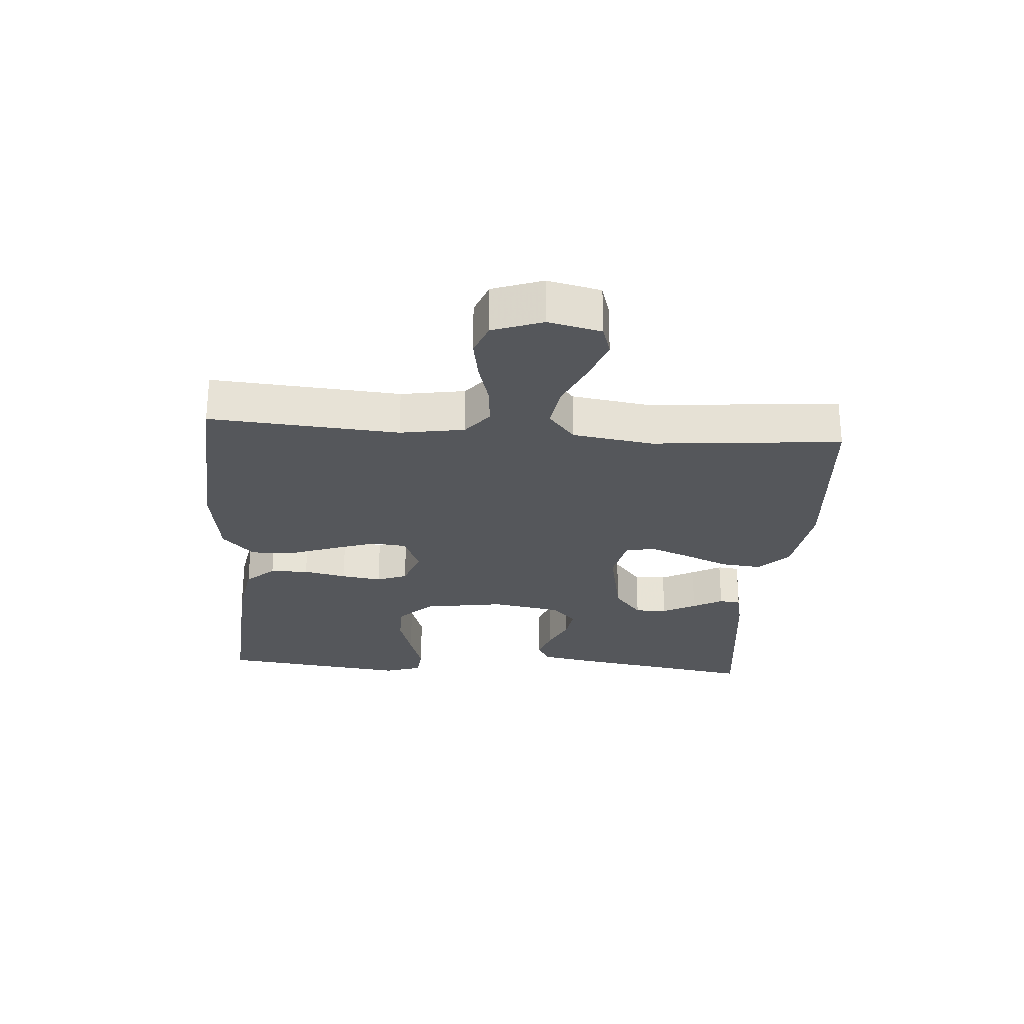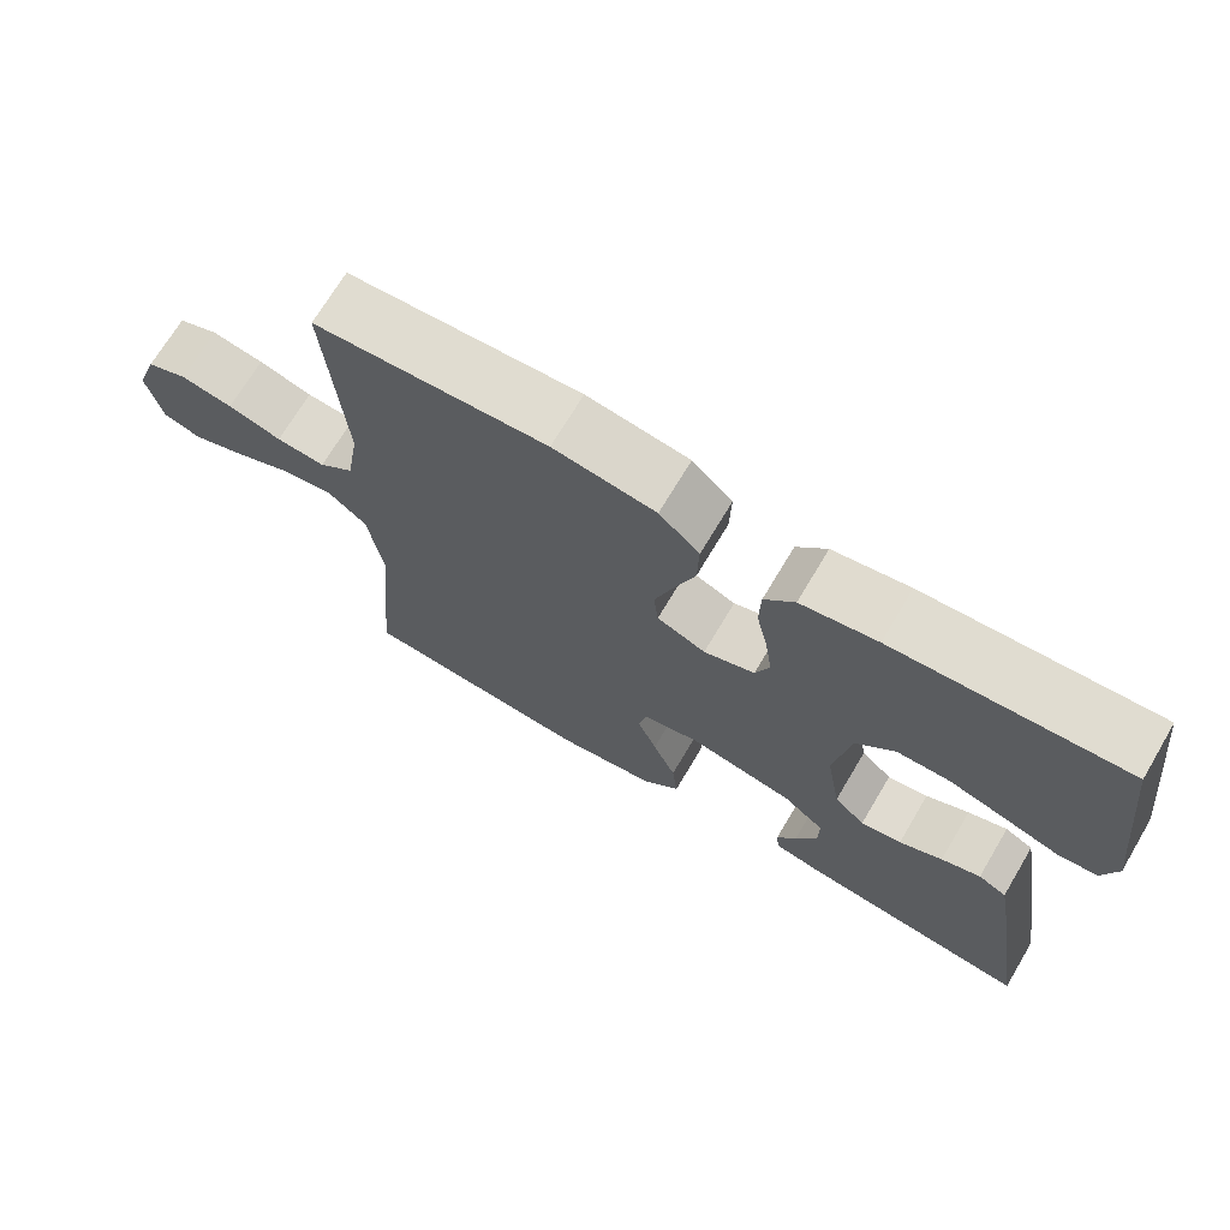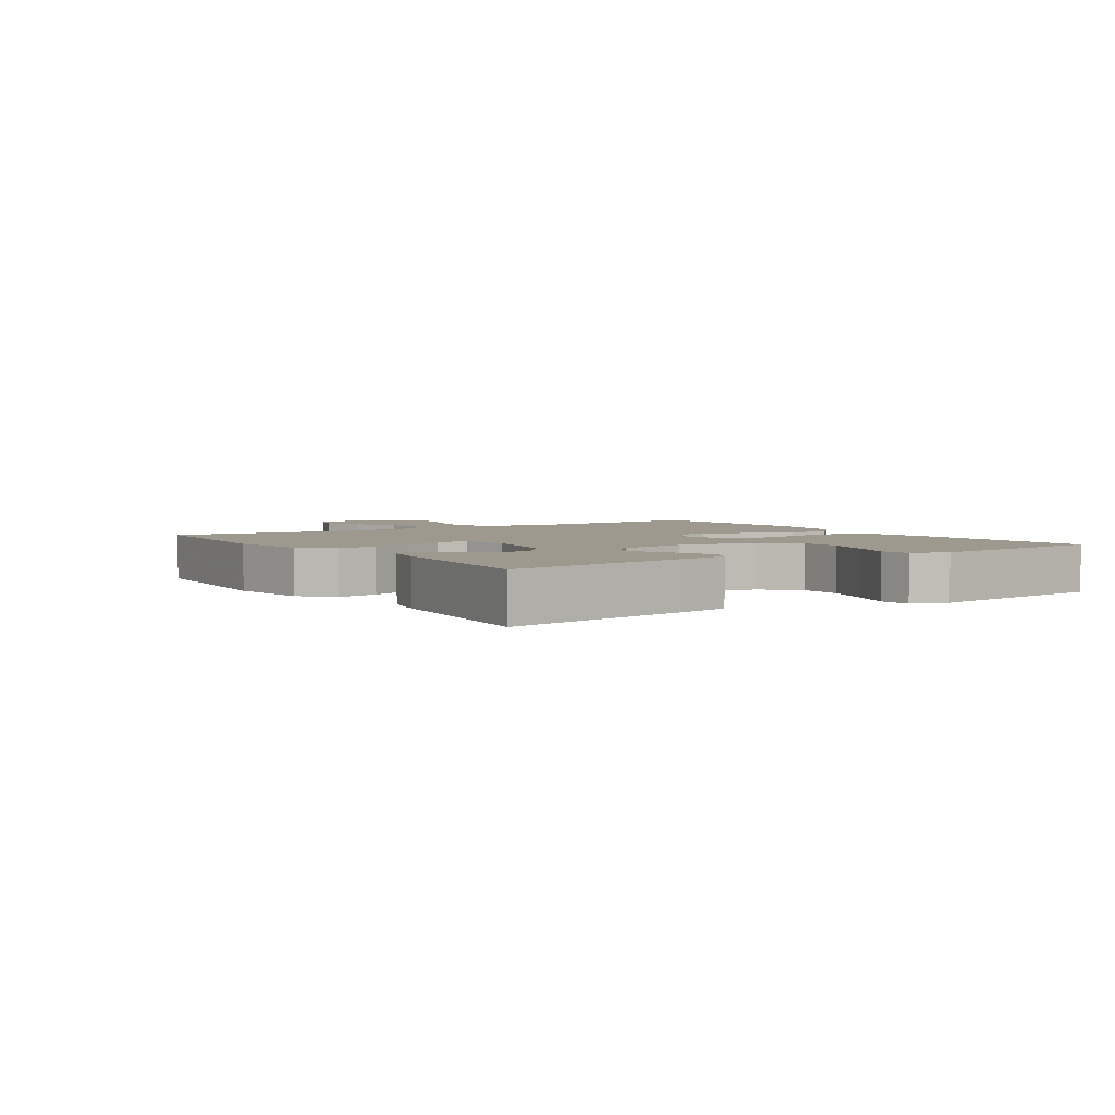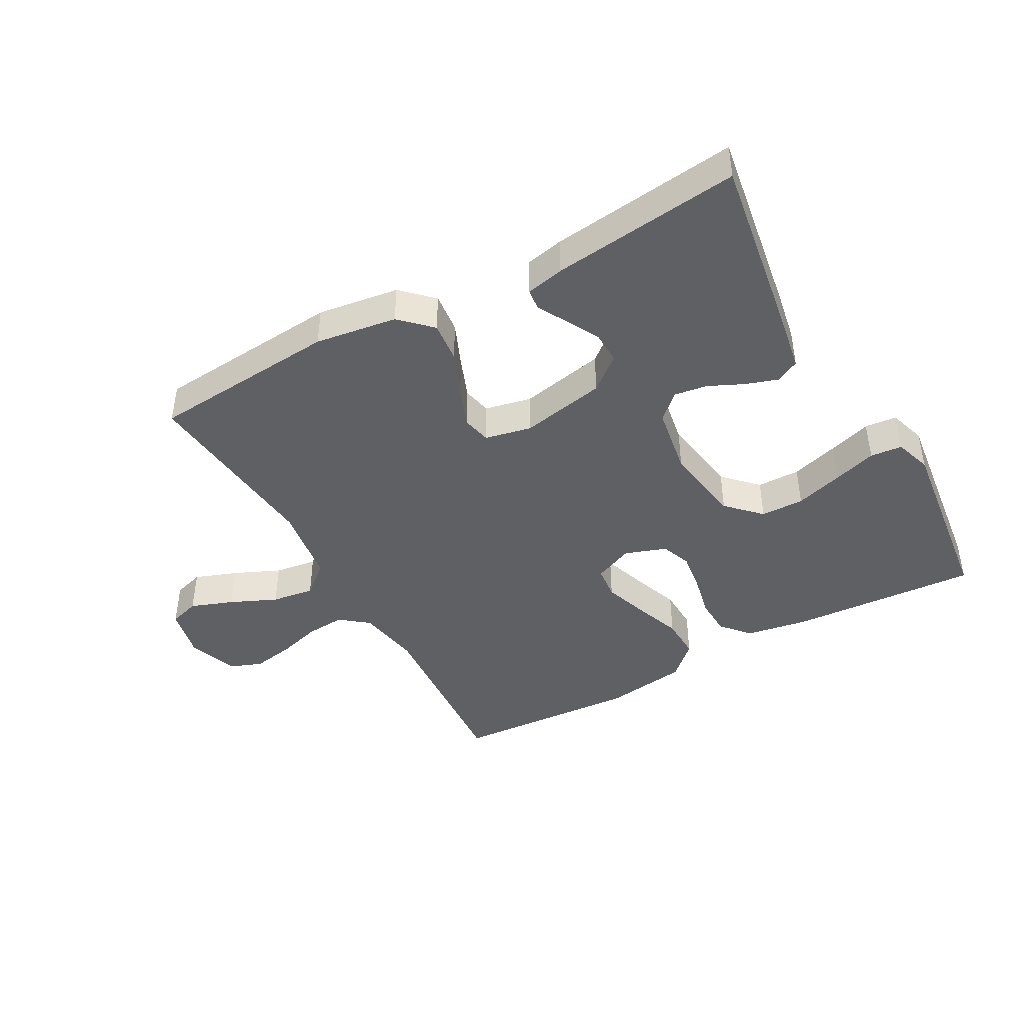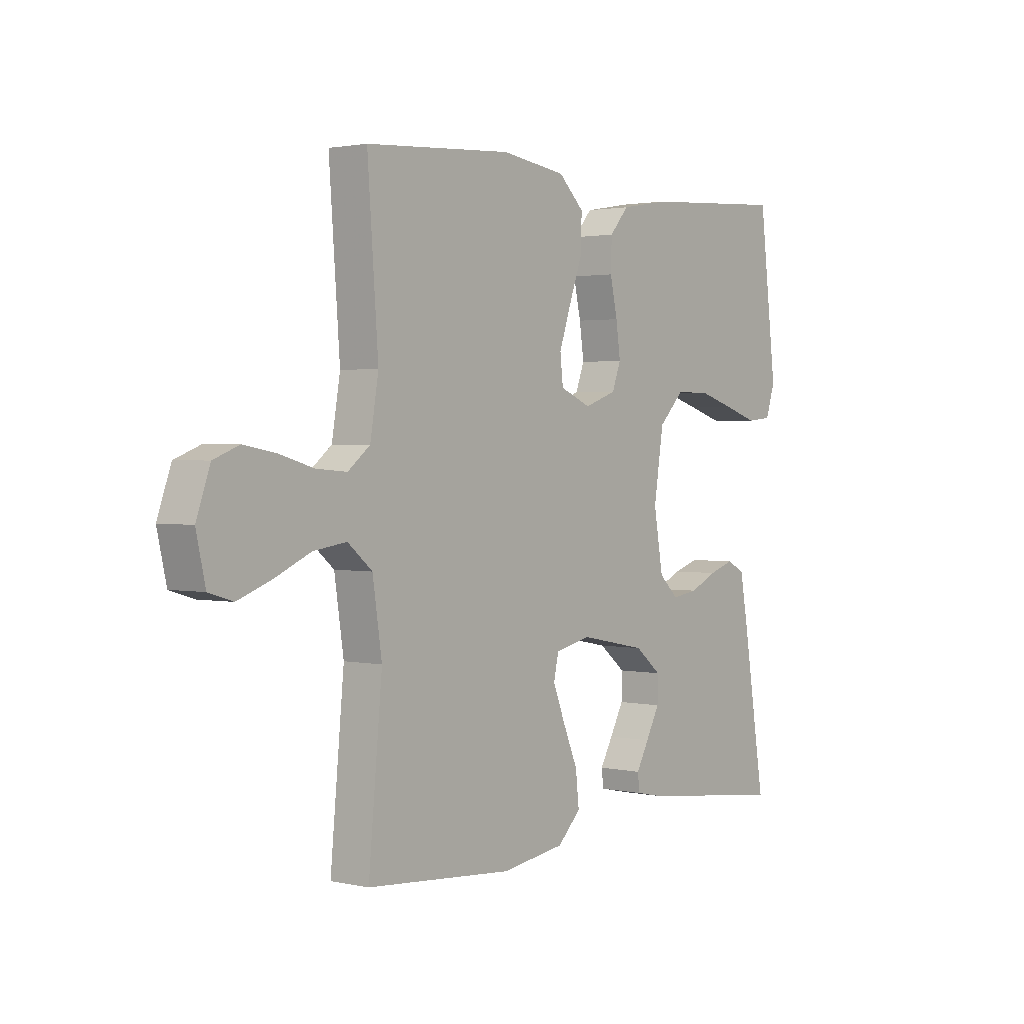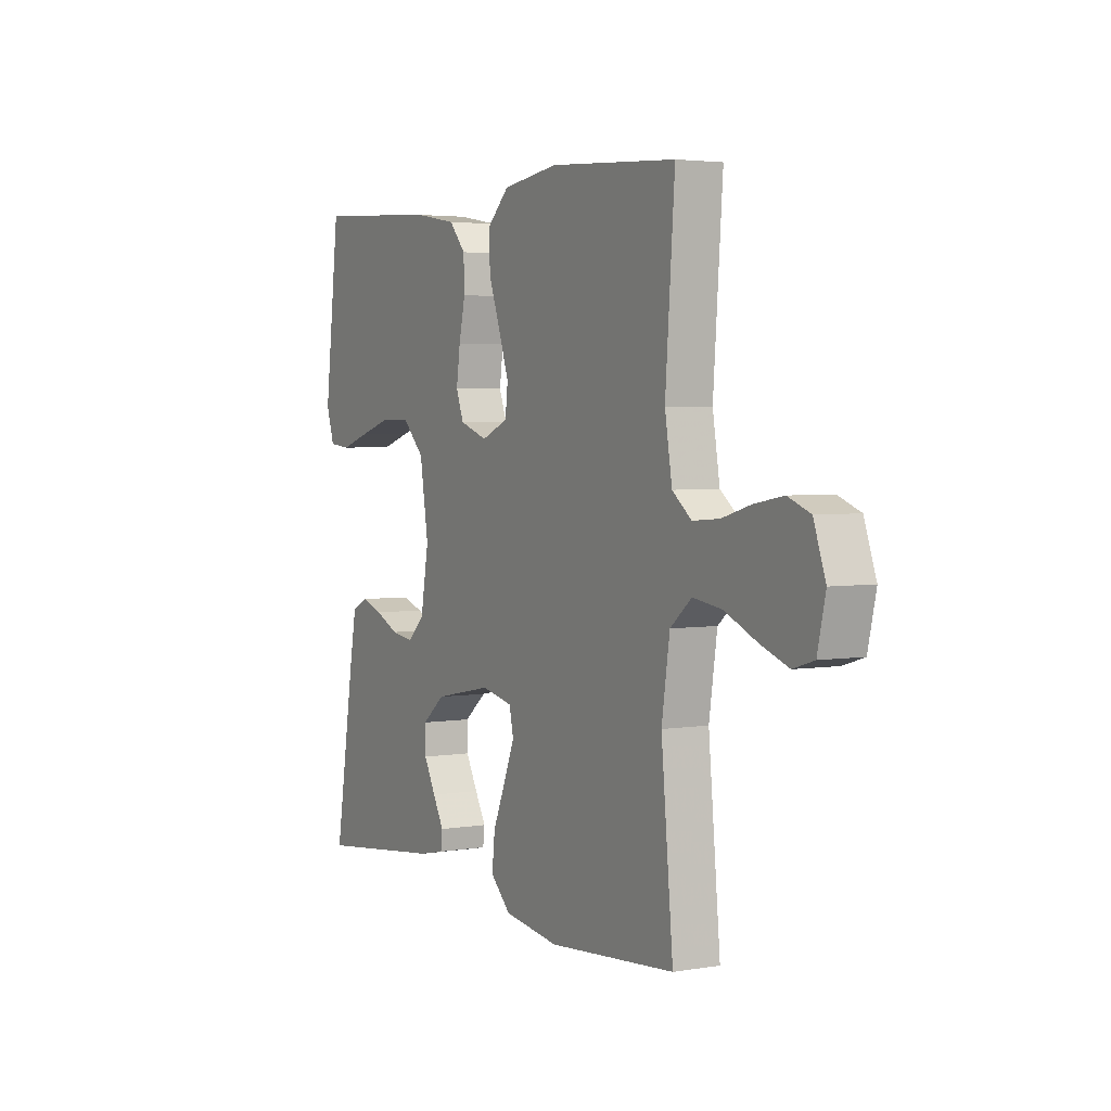
<metadata>
{"format":"obj","ext":"obj","renderer":"f3d","projection":"perspective","resolution":1024,"background":"white","views":[{"elev":-26.4,"azim":85.7,"up":"+Y"},{"elev":70.2,"azim":-149.3,"up":"+Z"},{"elev":3.5,"azim":-123.5,"up":"+Y"},{"elev":-43.2,"azim":-150.9,"up":"+Y"},{"elev":1.9,"azim":128.1,"up":"+Z"},{"elev":3.5,"azim":60.6,"up":"+Z"}]}
</metadata>
<code>
v -0.5 0.07 -0.5
v -0.452 0.07 -0.2
v -0.437 0.07 -0.117
v -0.4 0.07 -0.098
v -0.349 0.07 -0.115
v -0.293 0.07 -0.141
v -0.24 0.07 -0.149
v -0.2 0.07 -0.111
v -0.181 0.07 0
v -0.201 0.07 0.128
v -0.252 0.07 0.18
v -0.321 0.07 0.181
v -0.397 0.07 0.158
v -0.466 0.07 0.136
v -0.517 0.07 0.141
v -0.536 0.07 0.2
v -0.5 0.07 0.5
v -0.2 0.07 0.481
v -0.101 0.07 0.464
v -0.062 0.07 0.419
v -0.06 0.07 0.358
v -0.075 0.07 0.29
v -0.084 0.07 0.226
v -0.066 0.07 0.178
v 0 0.07 0.155
v 0.063 0.07 0.182
v 0.069 0.07 0.236
v 0.045 0.07 0.307
v 0.018 0.07 0.382
v 0.016 0.07 0.45
v 0.068 0.07 0.5
v 0.2 0.07 0.519
v 0.5 0.07 0.5
v 0.478 0.07 0.2
v 0.495 0.07 0.098
v 0.54 0.07 0.062
v 0.603 0.07 0.067
v 0.672 0.07 0.087
v 0.739 0.07 0.099
v 0.791 0.07 0.079
v 0.819 0.07 0
v 0.8 0.07 -0.084
v 0.751 0.07 -0.099
v 0.683 0.07 -0.074
v 0.609 0.07 -0.041
v 0.541 0.07 -0.031
v 0.491 0.07 -0.073
v 0.472 0.07 -0.2
v 0.5 0.07 -0.5
v 0.2 0.07 -0.524
v 0.07 0.07 -0.505
v 0.022 0.07 -0.458
v 0.029 0.07 -0.393
v 0.059 0.07 -0.322
v 0.084 0.07 -0.258
v 0.074 0.07 -0.212
v 0 0.07 -0.196
v -0.136 0.07 -0.223
v -0.19 0.07 -0.267
v -0.189 0.07 -0.318
v -0.161 0.07 -0.371
v -0.135 0.07 -0.418
v -0.139 0.07 -0.452
v -0.2 0.07 -0.465
v -0.5 0 -0.5
v -0.452 0 -0.2
v -0.437 0 -0.117
v -0.4 0 -0.098
v -0.349 0 -0.115
v -0.293 0 -0.141
v -0.24 0 -0.149
v -0.2 0 -0.111
v -0.181 0 0
v -0.201 0 0.128
v -0.252 0 0.18
v -0.321 0 0.181
v -0.397 0 0.158
v -0.466 0 0.136
v -0.517 0 0.141
v -0.536 0 0.2
v -0.5 0 0.5
v -0.2 0 0.481
v -0.101 0 0.464
v -0.062 0 0.419
v -0.06 0 0.358
v -0.075 0 0.29
v -0.084 0 0.226
v -0.066 0 0.178
v 0 0 0.155
v 0.063 0 0.182
v 0.069 0 0.236
v 0.045 0 0.307
v 0.018 0 0.382
v 0.016 0 0.45
v 0.068 0 0.5
v 0.2 0 0.519
v 0.5 0 0.5
v 0.478 0 0.2
v 0.495 0 0.098
v 0.54 0 0.062
v 0.603 0 0.067
v 0.672 0 0.087
v 0.739 0 0.099
v 0.791 0 0.079
v 0.819 0 0
v 0.8 0 -0.084
v 0.751 0 -0.099
v 0.683 0 -0.074
v 0.609 0 -0.041
v 0.541 0 -0.031
v 0.491 0 -0.073
v 0.472 0 -0.2
v 0.5 0 -0.5
v 0.2 0 -0.524
v 0.07 0 -0.505
v 0.022 0 -0.458
v 0.029 0 -0.393
v 0.059 0 -0.322
v 0.084 0 -0.258
v 0.074 0 -0.212
v 0 0 -0.196
v -0.136 0 -0.223
v -0.19 0 -0.267
v -0.189 0 -0.318
v -0.161 0 -0.371
v -0.135 0 -0.418
v -0.139 0 -0.452
v -0.2 0 -0.465
f 61 62 63 64
f 60 61 64 1
f 59 60 1 2
f 58 59 2 3
f 57 58 3
f 51 52 53 54
f 51 54 55
f 48 49 50 51
f 47 48 51 55
f 46 47 55 56
f 42 43 44 45
f 40 41 42 45
f 40 45 46
f 37 38 39 40
f 36 37 40 46
f 35 36 46 56
f 31 32 33 34
f 28 29 30 31
f 27 28 31 34
f 26 27 34 35
f 19 20 21 22
f 19 22 23
f 18 19 23
f 17 18 23 24
f 13 14 15 16
f 12 13 16 17
f 11 12 17 24
f 3 4 5 6
f 57 3 6
f 57 6 7
f 26 35 56 57
f 25 26 57
f 10 11 24 25
f 9 10 25 57
f 8 9 57
f 7 8 57
f 128 127 126 125
f 65 128 125 124
f 66 65 124 123
f 67 66 123 122
f 67 122 121
f 118 117 116 115
f 119 118 115
f 115 114 113 112
f 119 115 112 111
f 120 119 111 110
f 109 108 107 106
f 109 106 105 104
f 110 109 104
f 104 103 102 101
f 110 104 101 100
f 120 110 100 99
f 98 97 96 95
f 95 94 93 92
f 98 95 92 91
f 99 98 91 90
f 86 85 84 83
f 87 86 83
f 87 83 82
f 88 87 82 81
f 80 79 78 77
f 81 80 77 76
f 88 81 76 75
f 70 69 68 67
f 70 67 121
f 71 70 121
f 121 120 99 90
f 121 90 89
f 89 88 75 74
f 121 89 74 73
f 121 73 72
f 121 72 71
f 1 65 66 2
f 2 66 67 3
f 3 67 68 4
f 4 68 69 5
f 5 69 70 6
f 6 70 71 7
f 7 71 72 8
f 8 72 73 9
f 9 73 74 10
f 10 74 75 11
f 11 75 76 12
f 12 76 77 13
f 13 77 78 14
f 14 78 79 15
f 15 79 80 16
f 16 80 81 17
f 17 81 82 18
f 18 82 83 19
f 19 83 84 20
f 20 84 85 21
f 21 85 86 22
f 22 86 87 23
f 23 87 88 24
f 24 88 89 25
f 25 89 90 26
f 26 90 91 27
f 27 91 92 28
f 28 92 93 29
f 29 93 94 30
f 30 94 95 31
f 31 95 96 32
f 32 96 97 33
f 33 97 98 34
f 34 98 99 35
f 35 99 100 36
f 36 100 101 37
f 37 101 102 38
f 38 102 103 39
f 39 103 104 40
f 40 104 105 41
f 41 105 106 42
f 42 106 107 43
f 43 107 108 44
f 44 108 109 45
f 45 109 110 46
f 46 110 111 47
f 47 111 112 48
f 48 112 113 49
f 49 113 114 50
f 50 114 115 51
f 51 115 116 52
f 52 116 117 53
f 53 117 118 54
f 54 118 119 55
f 55 119 120 56
f 56 120 121 57
f 57 121 122 58
f 58 122 123 59
f 59 123 124 60
f 60 124 125 61
f 61 125 126 62
f 62 126 127 63
f 63 127 128 64
f 64 128 65 1

</code>
